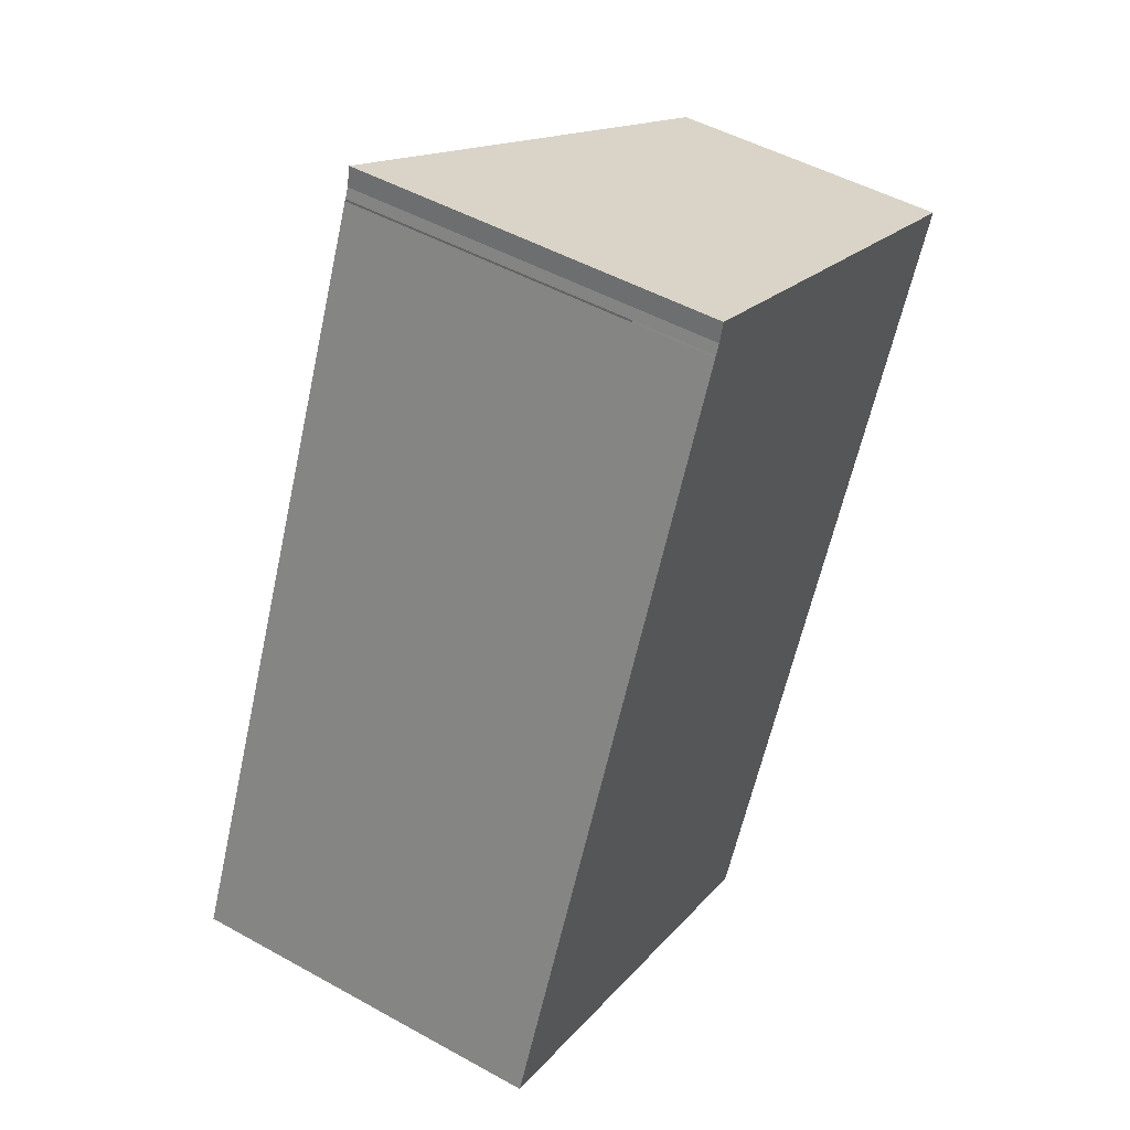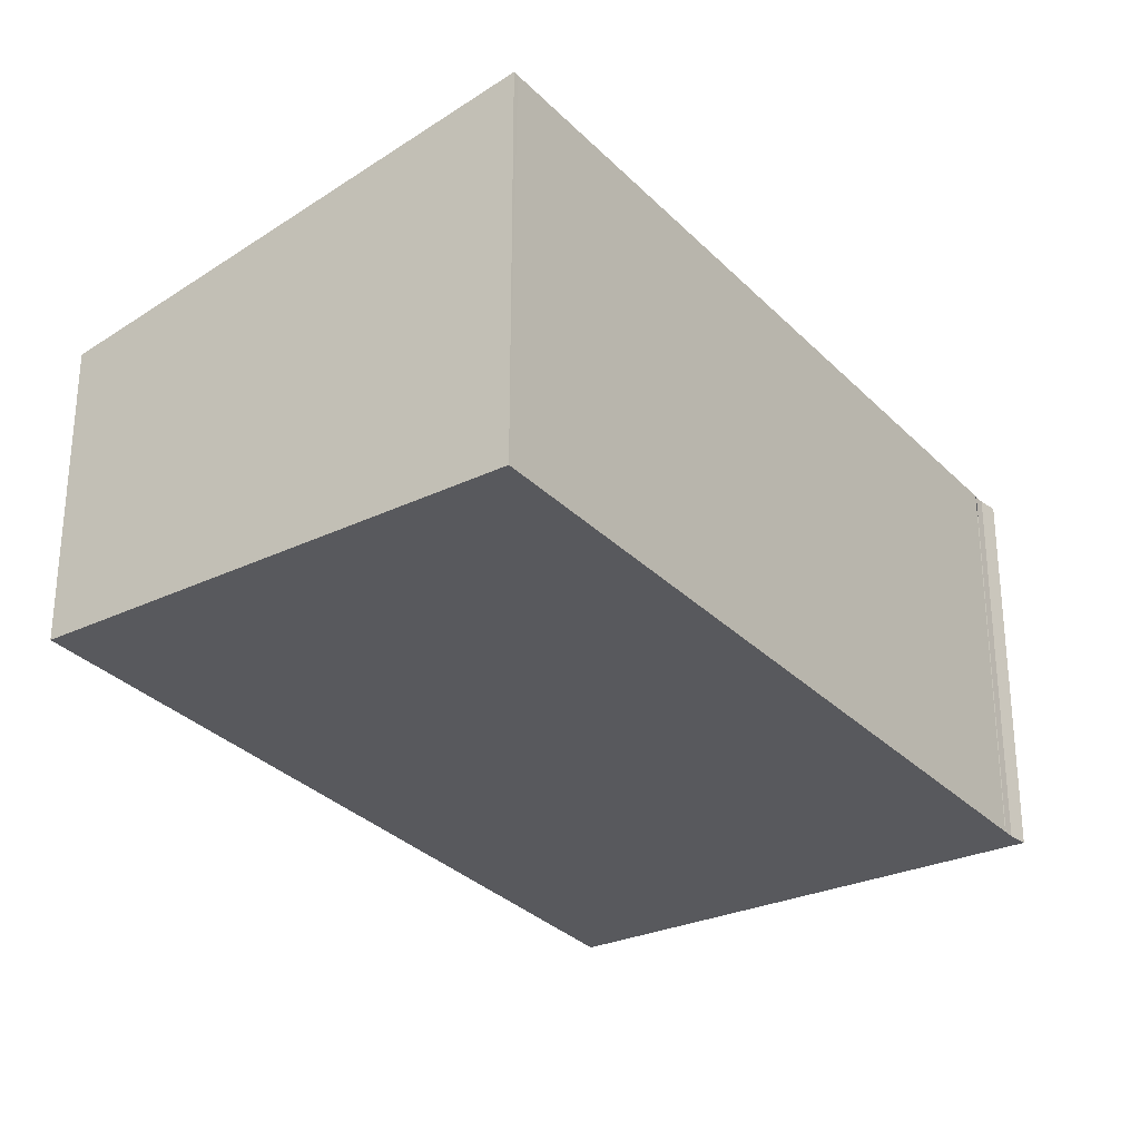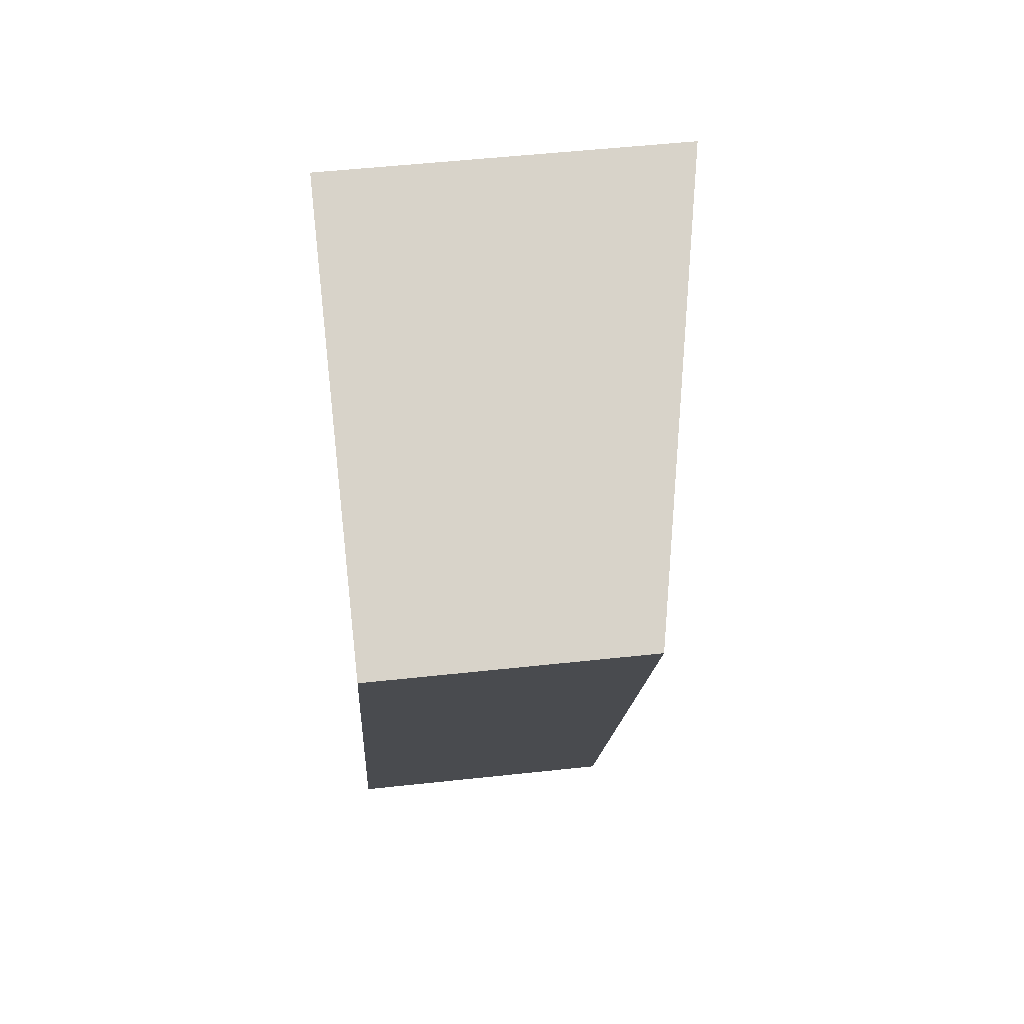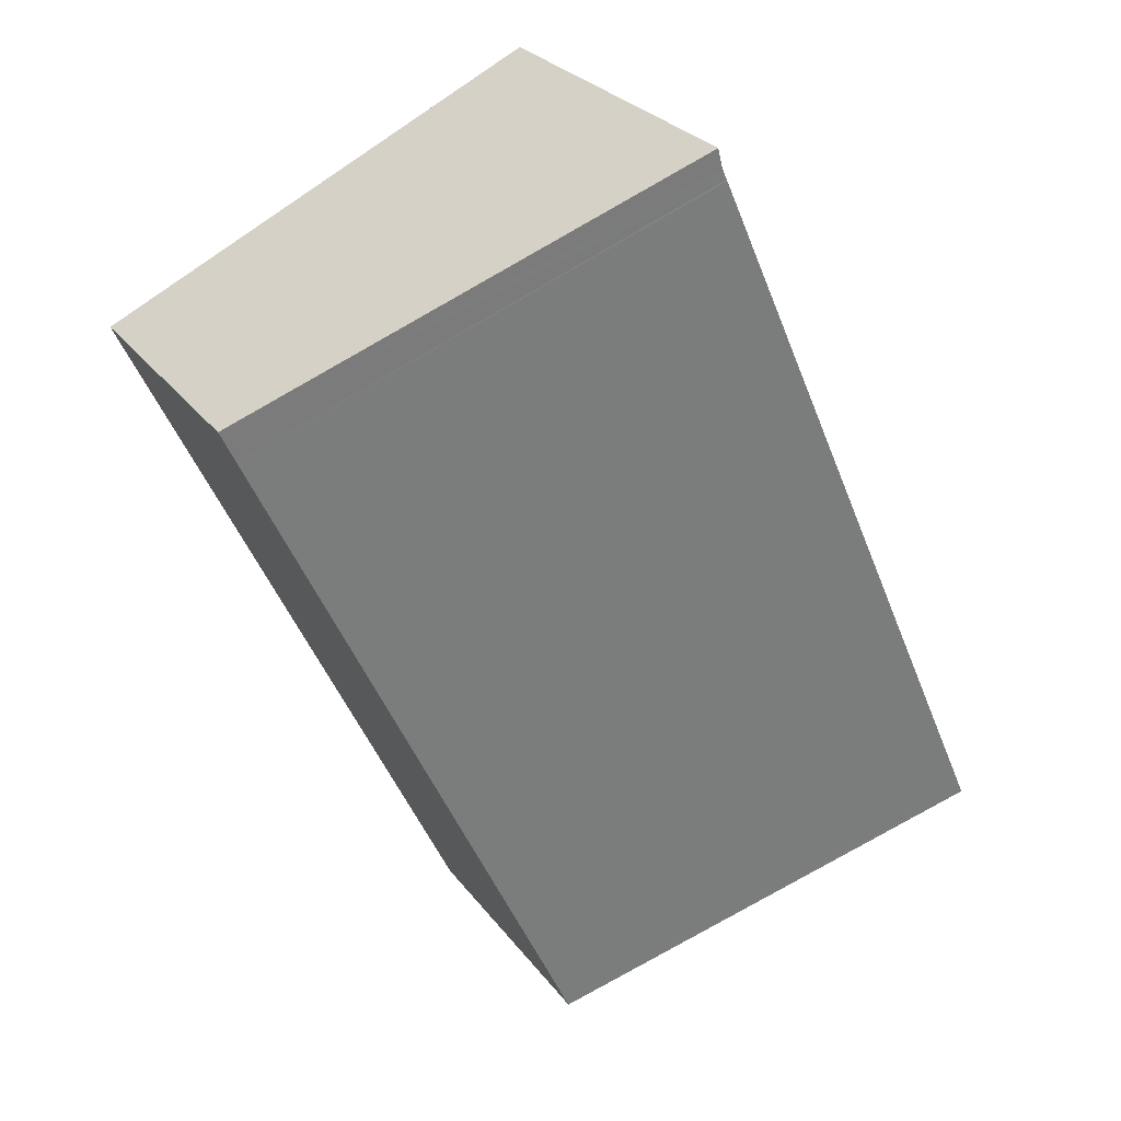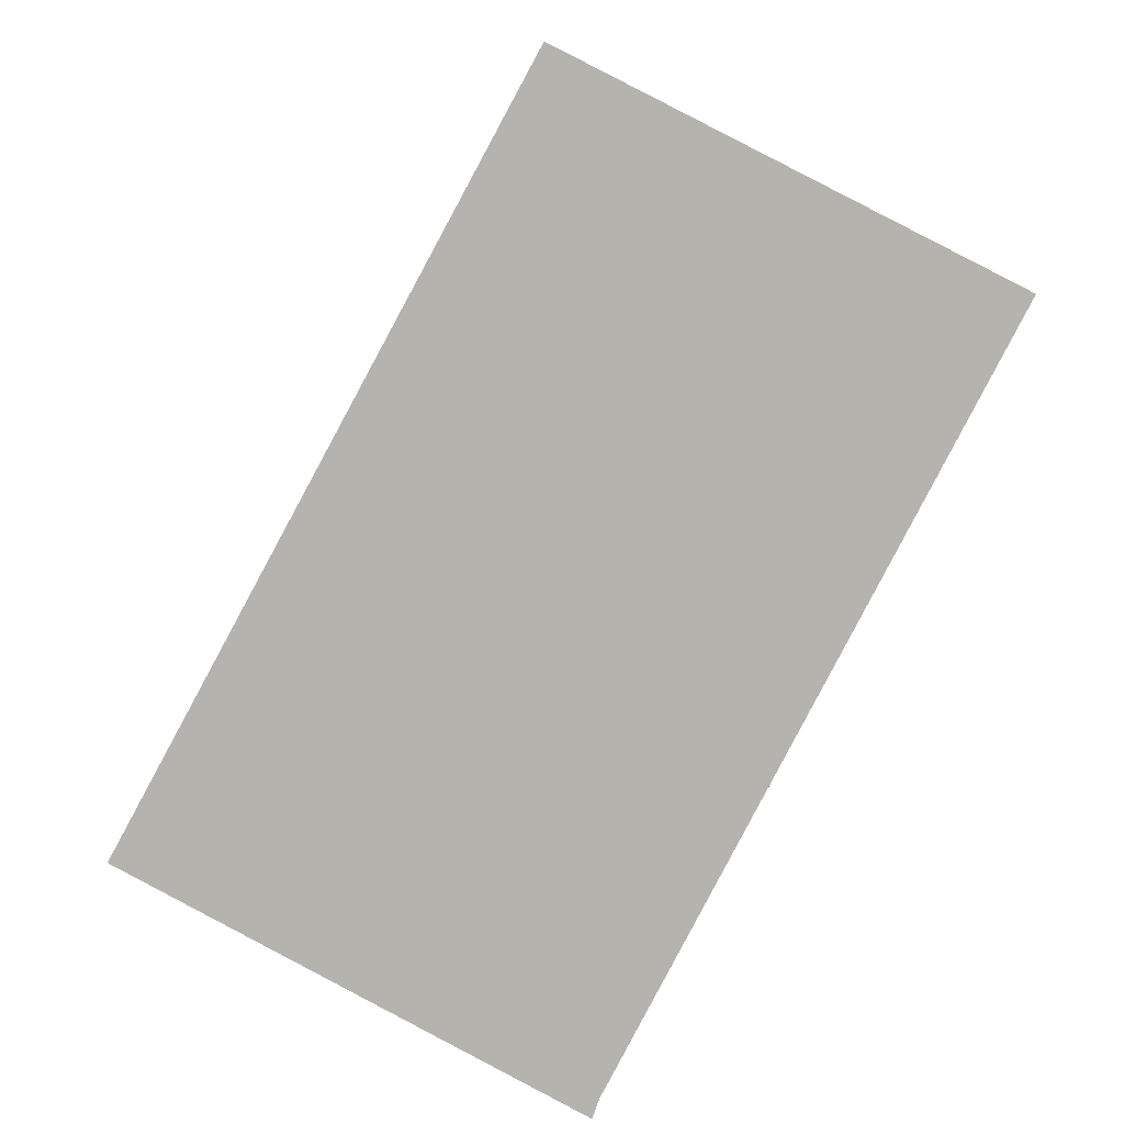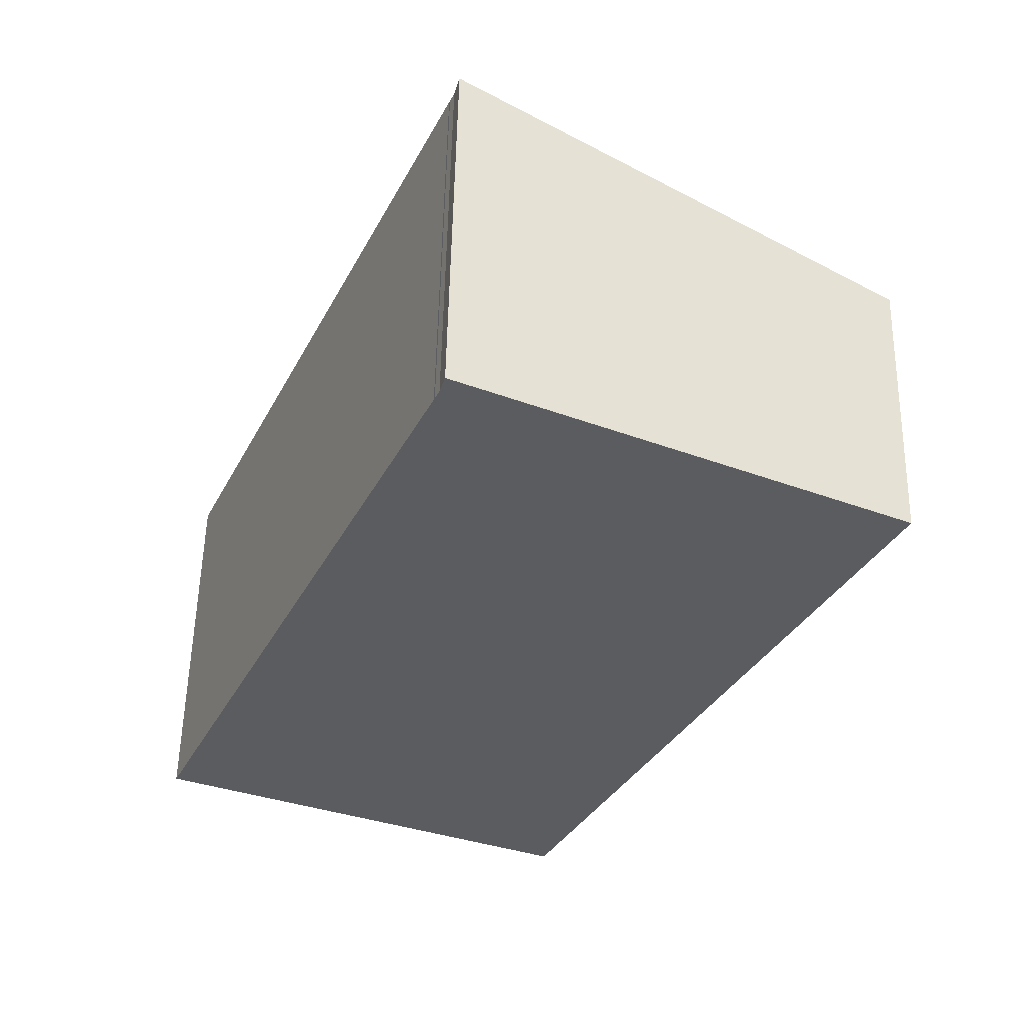
<metadata>
{"format":"obj","ext":"obj","renderer":"f3d","projection":"perspective","resolution":1024,"background":"white","views":[{"elev":49.4,"azim":-58.4,"up":"+Z"},{"elev":-29.8,"azim":-121.3,"up":"+Y"},{"elev":51.3,"azim":83.2,"up":"+Z"},{"elev":27.1,"azim":151.5,"up":"+Z"},{"elev":-80.0,"azim":176.6,"up":"+Y"},{"elev":55.2,"azim":1.2,"up":"+Z"}]}
</metadata>
<code>
v  2.59 2.991 5.886
v  6.136 2.248 4.215
v  6.11 2.248 4.16
v  6.229 2.247 4.414
v  2.626 2.991 5.969
v  2.67 2.996 6.128
v  2.583 2.992 5.872
v  0.017 2.996 0.038
v  0.926 2.805 -0.4
v  0 2.996 1.835e-16
v  3.462 2.28 -1.495
v  3.462 9.154e-17 -1.495
v  0.926 2.449e-17 -0.4
v  0 0 0
v  2.583 -3.596e-16 5.872
v  0.017 -2.327e-18 0.038
v  2.59 -3.604e-16 5.886
v  2.626 -3.655e-16 5.969
v  2.67 -3.752e-16 6.128
v  6.229 -2.703e-16 4.414
v  6.11 -2.547e-16 4.16
v  6.136 -2.581e-16 4.215
g defaultobject
f 1 2 3
f 2 1 4
f 4 1 5
f 4 5 6
f 3 7 1
f 8 9 10
f 9 8 11
f 11 8 3
f 3 8 7
f 12 9 11
f 9 12 13
f 9 13 10
f 10 13 14
f 14 8 10
f 8 14 7
f 7 14 15
f 15 14 16
f 17 5 1
f 5 17 18
f 5 19 6
f 19 5 18
f 19 4 6
f 4 19 20
f 3 12 11
f 12 3 2
f 12 2 4
f 12 4 21
f 21 4 20
f 21 20 22
f 18 20 19
f 20 18 22
f 22 18 17
f 22 17 15
f 22 15 16
f 22 16 21
f 21 16 12
f 12 16 14
f 12 14 13

</code>
